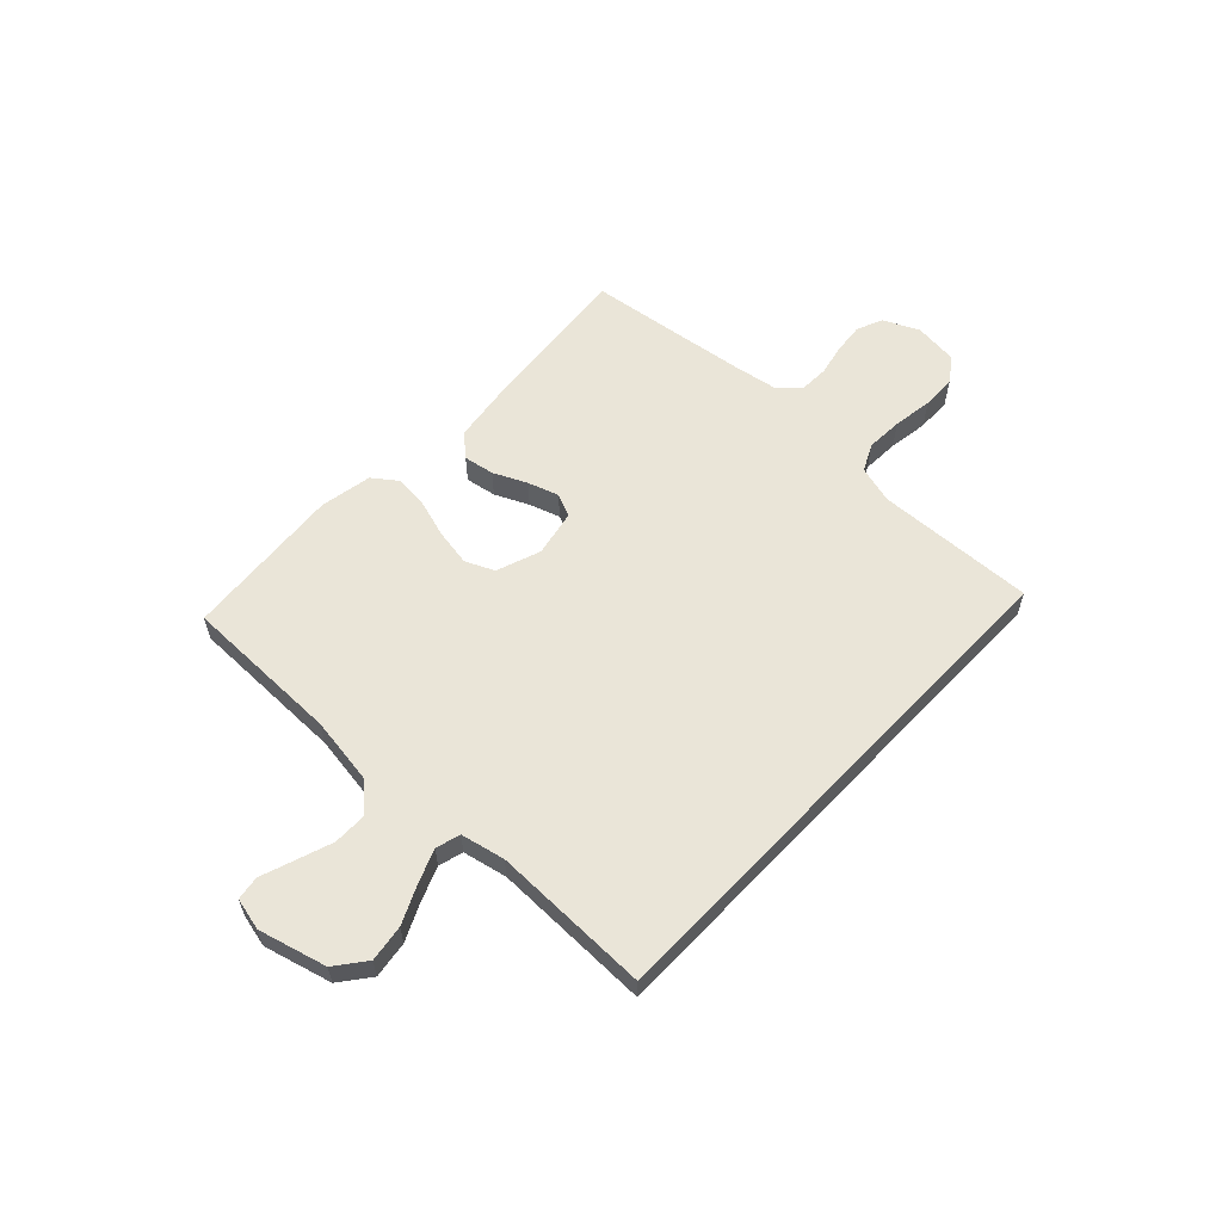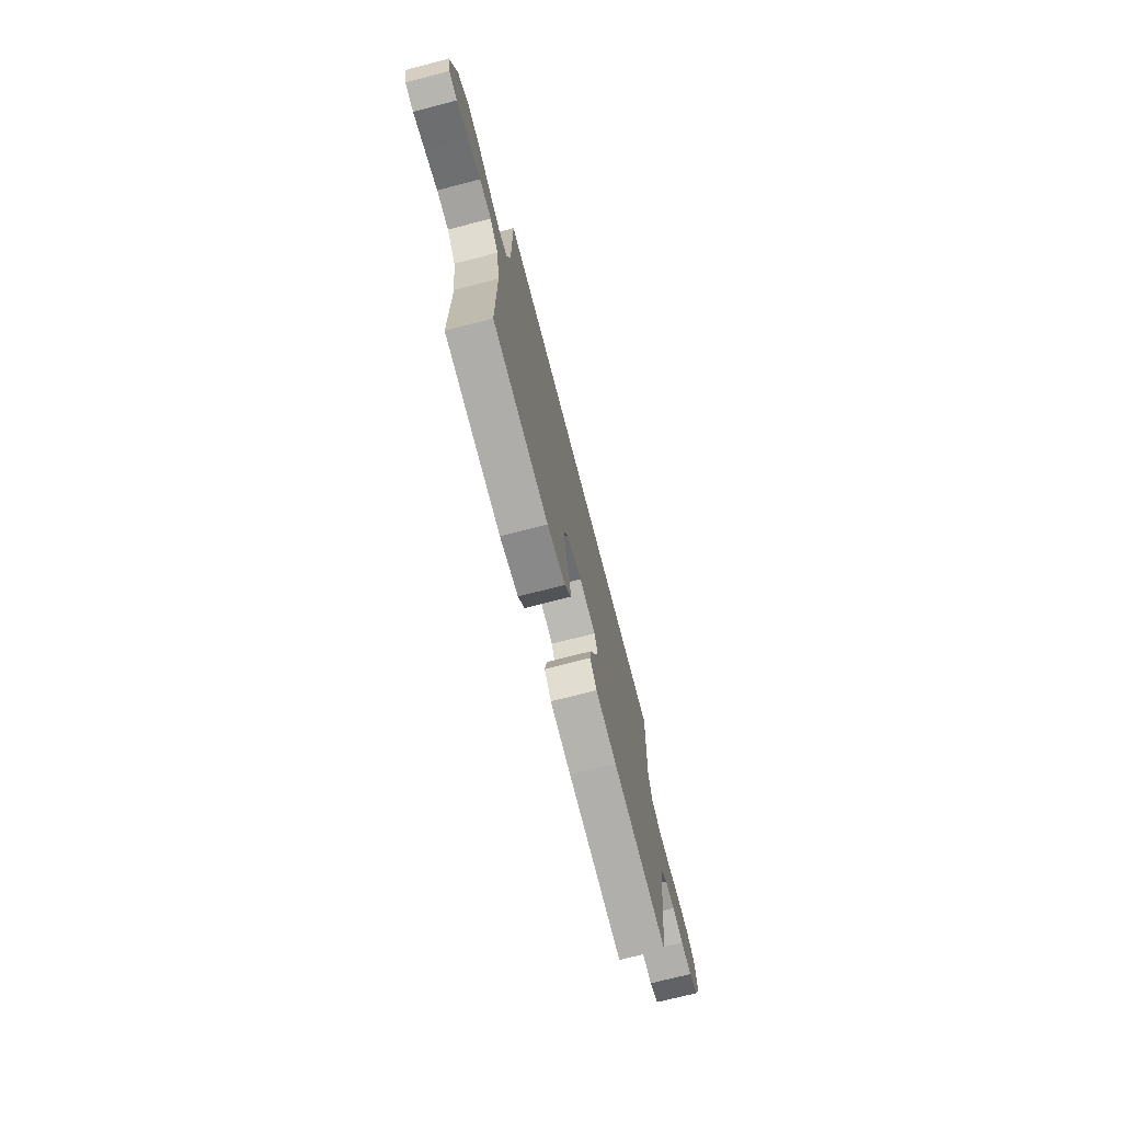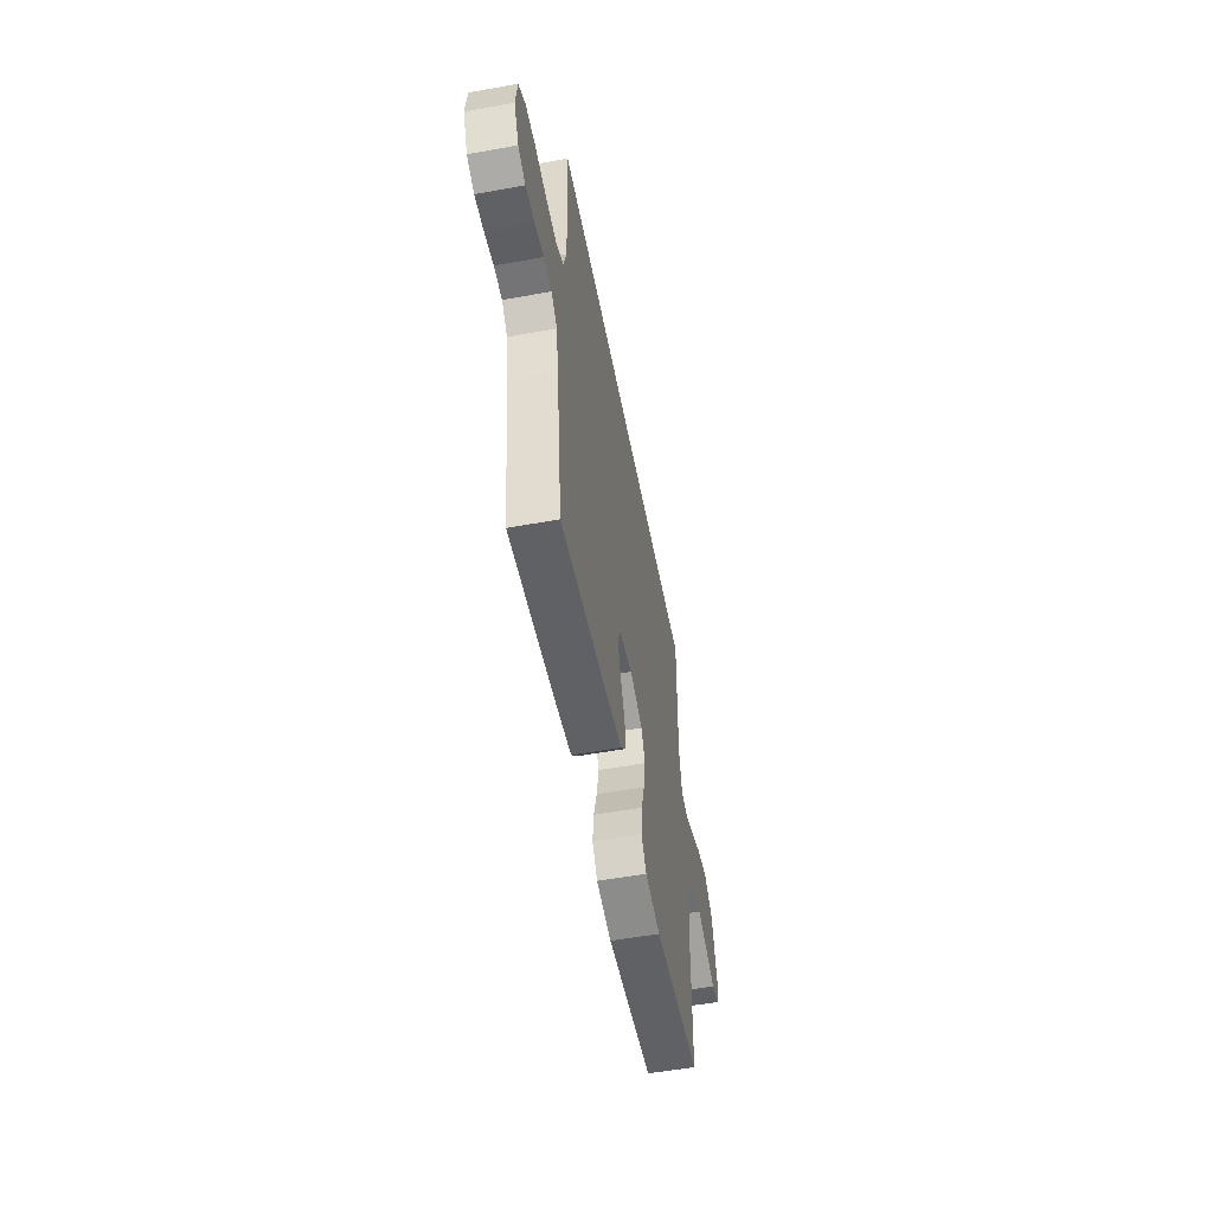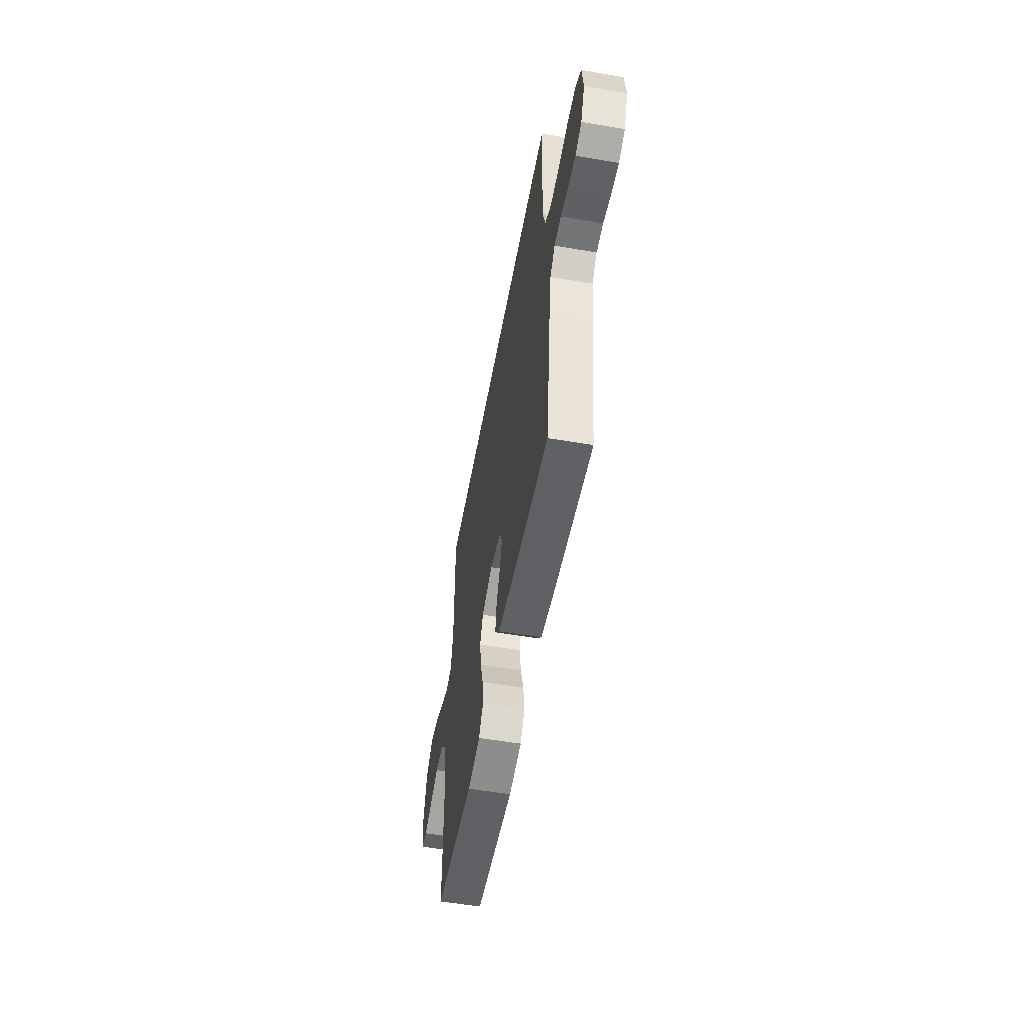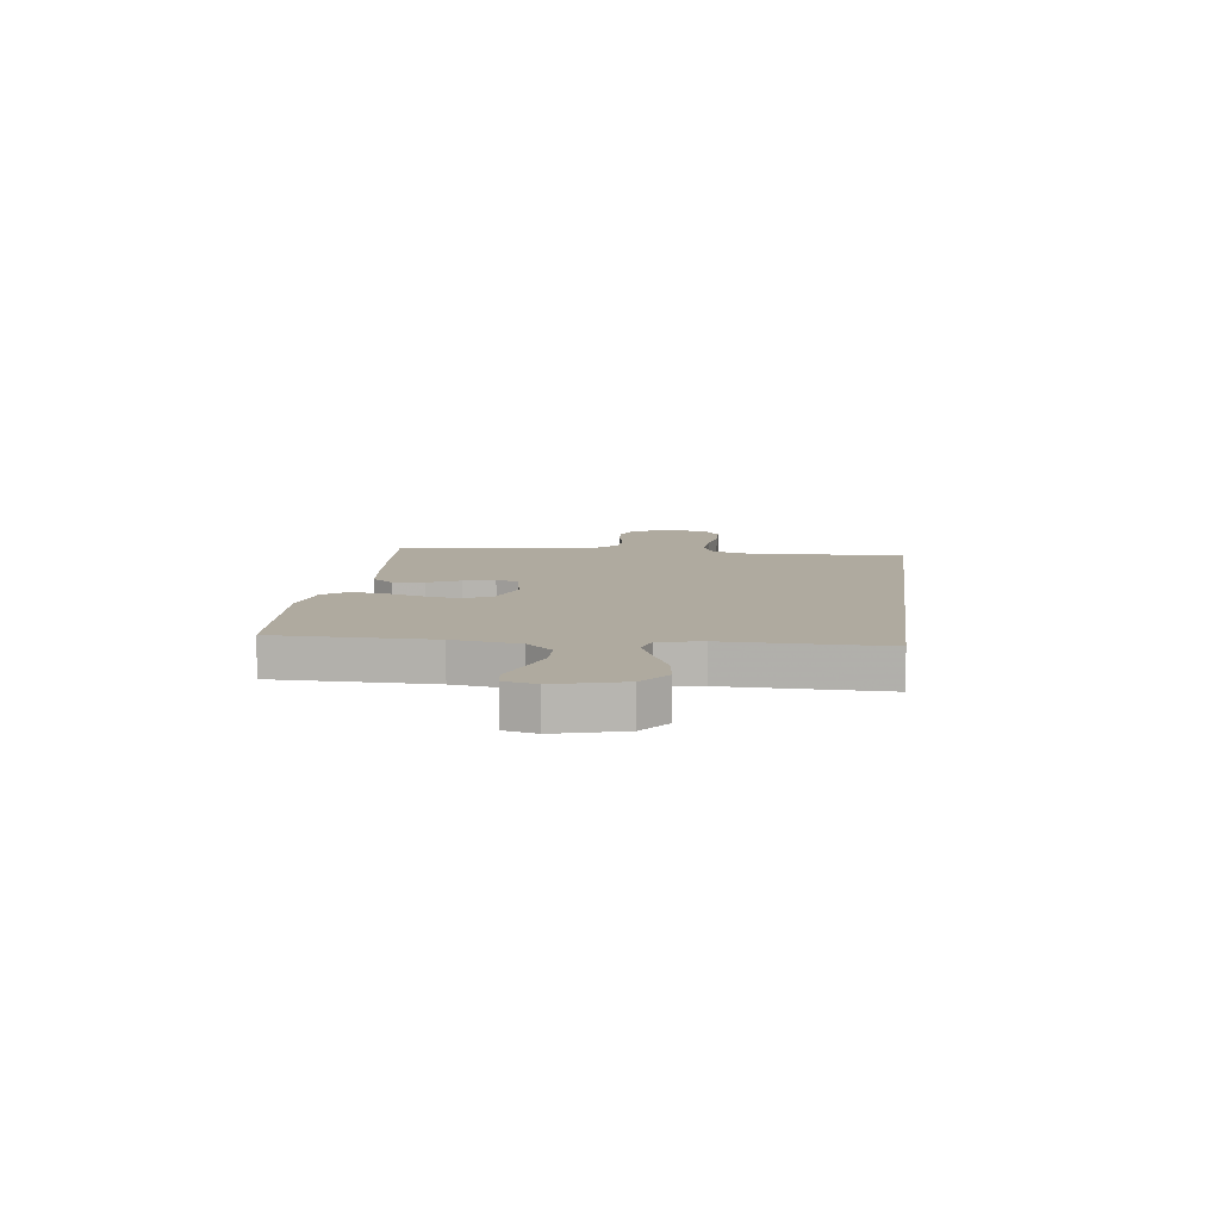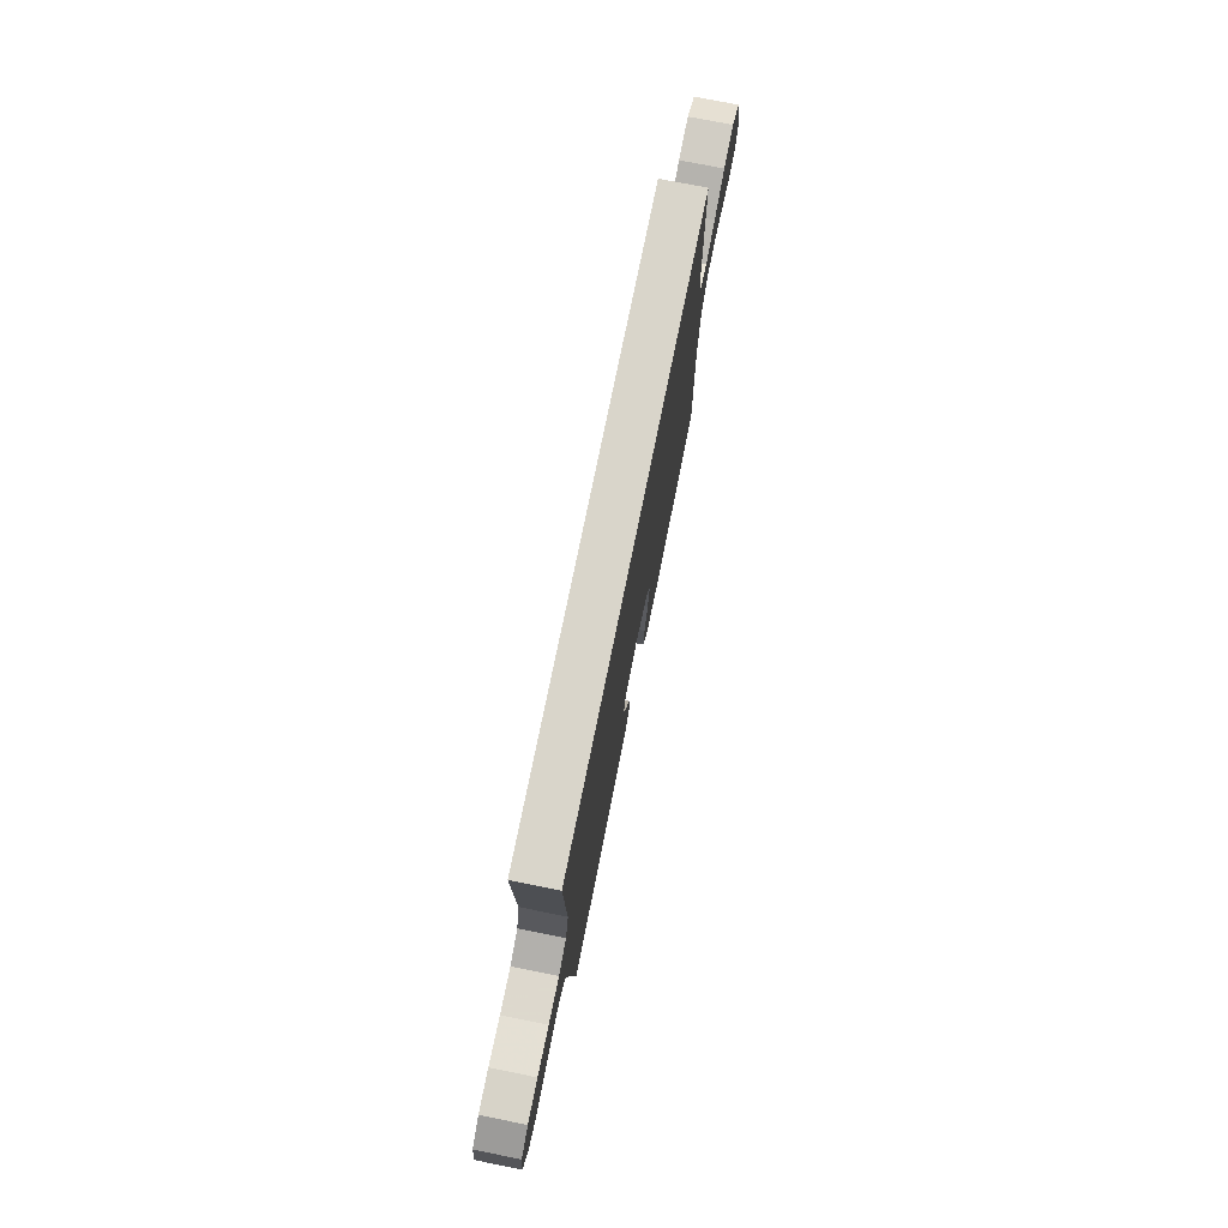
<metadata>
{"format":"obj","ext":"obj","renderer":"f3d","projection":"perspective","resolution":1024,"background":"white","views":[{"elev":59.1,"azim":-46.5,"up":"+Y"},{"elev":-72.8,"azim":-75.5,"up":"+Z"},{"elev":-54.2,"azim":100.9,"up":"+Z"},{"elev":-54.2,"azim":79.7,"up":"+Z"},{"elev":9.5,"azim":-82.6,"up":"+Y"},{"elev":74.6,"azim":101.4,"up":"+Z"}]}
</metadata>
<code>
v -0.5 0.07 -0.5
v -0.502 0.07 -0.2
v -0.521 0.07 -0.073
v -0.568 0.07 -0.022
v -0.632 0.07 -0.022
v -0.701 0.07 -0.046
v -0.763 0.07 -0.068
v -0.808 0.07 -0.061
v -0.822 0.07 0
v -0.788 0.07 0.128
v -0.731 0.07 0.172
v -0.662 0.07 0.162
v -0.591 0.07 0.129
v -0.528 0.07 0.104
v -0.482 0.07 0.117
v -0.464 0.07 0.2
v -0.468 0.07 0.5
v 0.518 0.07 0.5
v 0.506 0.07 0.2
v 0.526 0.07 0.129
v 0.577 0.07 0.104
v 0.647 0.07 0.107
v 0.722 0.07 0.118
v 0.788 0.07 0.116
v 0.834 0.07 0.084
v 0.844 0.07 0
v 0.813 0.07 -0.067
v 0.764 0.07 -0.088
v 0.705 0.07 -0.082
v 0.645 0.07 -0.069
v 0.592 0.07 -0.071
v 0.554 0.07 -0.108
v 0.539 0.07 -0.2
v 0.5 0.07 -0.5
v 0.2 0.07 -0.47
v 0.086 0.07 -0.454
v 0.049 0.07 -0.412
v 0.059 0.07 -0.354
v 0.088 0.07 -0.291
v 0.107 0.07 -0.233
v 0.088 0.07 -0.19
v 0 0.07 -0.172
v -0.084 0.07 -0.202
v -0.108 0.07 -0.256
v -0.096 0.07 -0.325
v -0.074 0.07 -0.396
v -0.067 0.07 -0.461
v -0.101 0.07 -0.507
v -0.2 0.07 -0.525
v -0.5 0 -0.5
v -0.502 0 -0.2
v -0.521 0 -0.073
v -0.568 0 -0.022
v -0.632 0 -0.022
v -0.701 0 -0.046
v -0.763 0 -0.068
v -0.808 0 -0.061
v -0.822 0 0
v -0.788 0 0.128
v -0.731 0 0.172
v -0.662 0 0.162
v -0.591 0 0.129
v -0.528 0 0.104
v -0.482 0 0.117
v -0.464 0 0.2
v -0.468 0 0.5
v 0.518 0 0.5
v 0.506 0 0.2
v 0.526 0 0.129
v 0.577 0 0.104
v 0.647 0 0.107
v 0.722 0 0.118
v 0.788 0 0.116
v 0.834 0 0.084
v 0.844 0 0
v 0.813 0 -0.067
v 0.764 0 -0.088
v 0.705 0 -0.082
v 0.645 0 -0.069
v 0.592 0 -0.071
v 0.554 0 -0.108
v 0.539 0 -0.2
v 0.5 0 -0.5
v 0.2 0 -0.47
v 0.086 0 -0.454
v 0.049 0 -0.412
v 0.059 0 -0.354
v 0.088 0 -0.291
v 0.107 0 -0.233
v 0.088 0 -0.19
v 0 0 -0.172
v -0.084 0 -0.202
v -0.108 0 -0.256
v -0.096 0 -0.325
v -0.074 0 -0.396
v -0.067 0 -0.461
v -0.101 0 -0.507
v -0.2 0 -0.525
f 48 49 1 2
f 45 46 47 48
f 44 45 48 2
f 43 44 2 3
f 42 43 3 4
f 41 42 4
f 36 37 38 39
f 36 39 40
f 33 34 35 36
f 32 33 36 40
f 31 32 40 41
f 27 28 29 30
f 25 26 27 30
f 25 30 31
f 22 23 24 25
f 21 22 25 31
f 20 21 31 41
f 16 17 18 19
f 15 16 19 20
f 14 15 20 41
f 10 11 12 13
f 6 7 8 9
f 5 6 9 10
f 4 5 10 13
f 4 13 14 41
f 51 50 98 97
f 97 96 95 94
f 51 97 94 93
f 52 51 93 92
f 53 52 92 91
f 53 91 90
f 88 87 86 85
f 89 88 85
f 85 84 83 82
f 89 85 82 81
f 90 89 81 80
f 79 78 77 76
f 79 76 75 74
f 80 79 74
f 74 73 72 71
f 80 74 71 70
f 90 80 70 69
f 68 67 66 65
f 69 68 65 64
f 90 69 64 63
f 62 61 60 59
f 58 57 56 55
f 59 58 55 54
f 62 59 54 53
f 90 63 62 53
f 1 50 51 2
f 2 51 52 3
f 3 52 53 4
f 4 53 54 5
f 5 54 55 6
f 6 55 56 7
f 7 56 57 8
f 8 57 58 9
f 9 58 59 10
f 10 59 60 11
f 11 60 61 12
f 12 61 62 13
f 13 62 63 14
f 14 63 64 15
f 15 64 65 16
f 16 65 66 17
f 17 66 67 18
f 18 67 68 19
f 19 68 69 20
f 20 69 70 21
f 21 70 71 22
f 22 71 72 23
f 23 72 73 24
f 24 73 74 25
f 25 74 75 26
f 26 75 76 27
f 27 76 77 28
f 28 77 78 29
f 29 78 79 30
f 30 79 80 31
f 31 80 81 32
f 32 81 82 33
f 33 82 83 34
f 34 83 84 35
f 35 84 85 36
f 36 85 86 37
f 37 86 87 38
f 38 87 88 39
f 39 88 89 40
f 40 89 90 41
f 41 90 91 42
f 42 91 92 43
f 43 92 93 44
f 44 93 94 45
f 45 94 95 46
f 46 95 96 47
f 47 96 97 48
f 48 97 98 49
f 49 98 50 1

</code>
